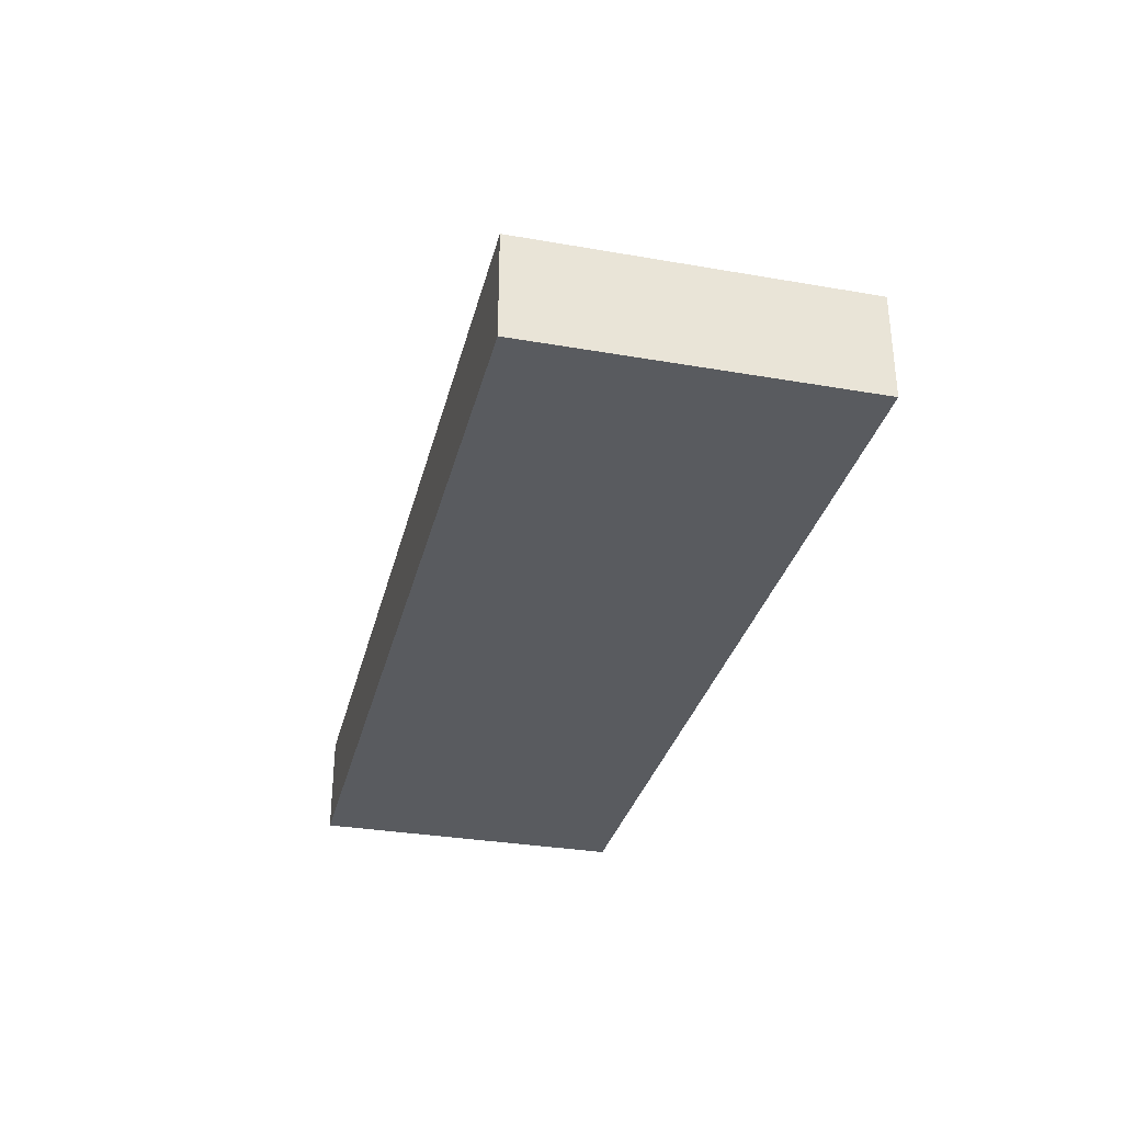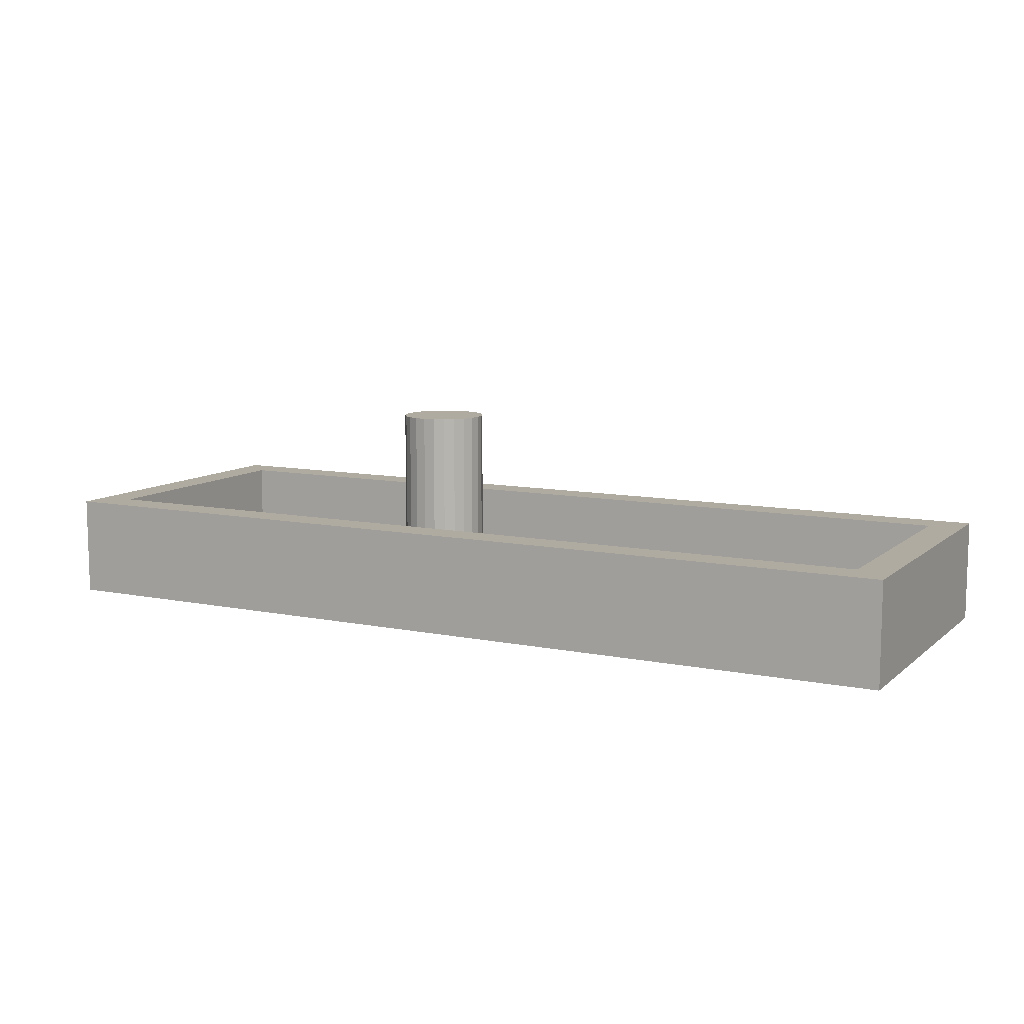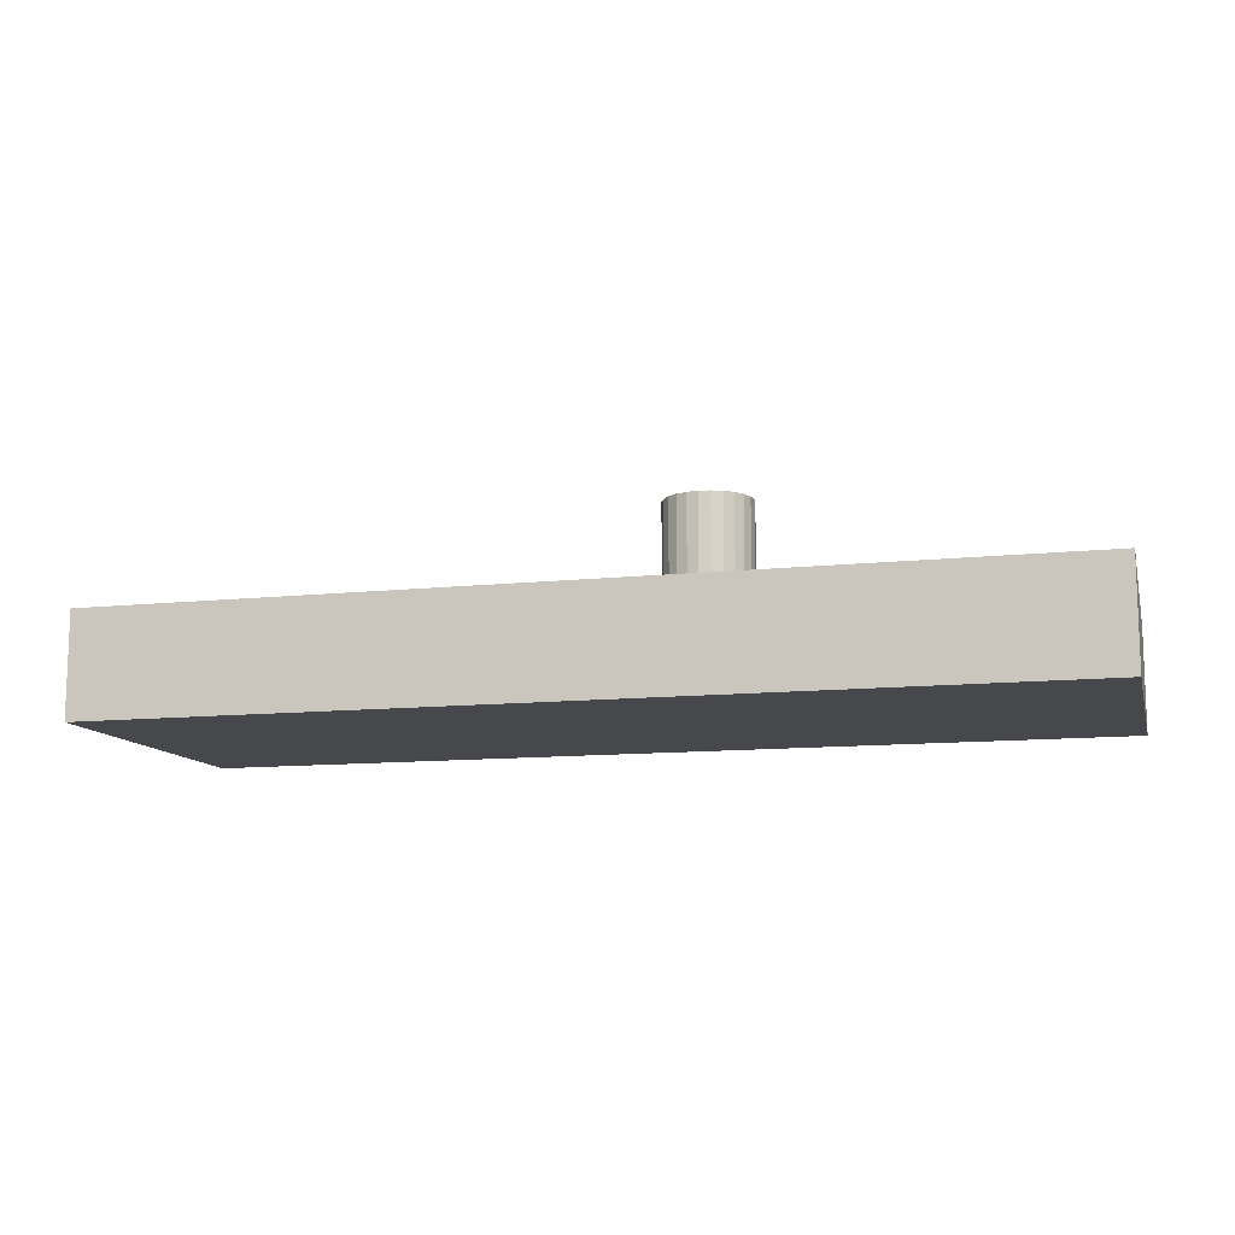
<metadata>
{"format":"obj","ext":"obj","renderer":"f3d","projection":"perspective","resolution":1024,"background":"white","views":[{"elev":-32.0,"azim":76.3,"up":"+Z"},{"elev":9.8,"azim":27.7,"up":"+Z"},{"elev":-11.5,"azim":-165.4,"up":"+Z"}]}
</metadata>
<code>
v 2.152 -5.983 -2
v 4.319 -9.5 -2
v -27 1.283 2.334
v 20.41 9.5 0.8503
v 5.695 -0.6214 -2
v 8.586 9.5 1.025
v 4.111 -7.5 4
v 13 -7.5 4
v 21 -9.5 1.118
v 16.35 -6.874 -2
v 24 1.401 -2
v -3.392 -9.5 -2
v -3.992 -9.5 4
v -16.23 5.483 -2
v 11.98 5.549 -2
v 13.69 4.503 0
v 23.32 -9.5 -2
v -20.98 -7.5 4
v -5.579 -0.995 -2
v 5.441 9.5 4
v -2.552 -7.5 9.748e-27
v -3.772 9.5 4
v -7.165 1.25 -3.661e-23
v 9.466 -7.5 -2.281e-25
v 20.97 1.007 0
v 15.05 7.5 4
v -27 -5.419 0.9865
v -9.222 -4.052 0
v -8.529 7.5 0
v 16.99 -7.5 4
v 0.5113 -9.5 4
v -5 -2.5 6.776e-14
v 15.78 -4.292 -2.093e-26
v -4.353 -2.415 -7.849e-14
v 1.567 -3.359 8.015e-26
v -3.75 -2.165 -7.984e-15
v 2.039 0.4095 5.984e-26
v -3.232 -1.768 4.714e-25
v 13.16 1.087 -2
v -2.835 -1.25 0
v -14.94 0.08219 -2
v -2.585 -0.647 2.945e-20
v 7.443 -9.5 -2
v -2.5 3.686e-07 4.264e-17
v 5.106 7.5 0
v -2.585 0.647 2.314e-14
v -5.377 -7.5 4
v -1.935 7.5 4
v 2.516 -8.498 4
v -2.835 1.25 5.992e-25
v 8.753 -7.5 4
v -3.232 1.768 0
v 2.292 7.5 4
v -3.75 2.165 -9.934e-14
v 18.28 9.5 4
v -4.353 2.415 0
v 21.77 7.5 1.927
v -22.1 4.403 0
v -5 2.5 -4.316e-21
v 1.217 9.5 -2
v 16.51 -1.646 -2
v -5.647 2.415 5.774e-12
v 21.33 -7.5 1.971
v -10.5 0.169 -2
v 25 -7.5 4
v -25 4.902 1.992
v 8.331 7.5 1.99
v -22.08 9.5 0.9961
v 10.61 -9.5 1.236
v -25 -7.5 4
v -27 -5.717 -2
v -12.94 -4.515 -2
v -18.81 -9.5 4
v 27 -5.944 0.9898
v -6.25 2.165 8.281e-26
v -15.41 -7.5 0
v 20.61 -4.728 -2.319e-26
v -15.8 8.499 4
v 20.03 7.5 4
v -6.768 1.768 0
v -7.165 1.25 10
v -3.896 7.5 0
v 10.53 7.5 4
v -7.415 0.647 0
v -10.53 -6.962 -2
v -6.966 -1.509 5
v -6.768 1.768 10
v -6.249 2.166 10
v -27 2.066 4
v -5 -2.5 4.999
v 25 -3.378 4
v -14.02 7.5 0
v -10.14 -7.5 4
v -3.232 -1.768 5
v 6.028 9.5 -2
v -5 2.5 5
v -3.491 -1.966 7.501
v -3.218 -9.5 0.7165
v -25 7.5 4
v -13.87 -9.5 -2
v -27 6.079 -0.2382
v -5.949 -2.29 5
v -23.3 1.519 -2
v -27 -9.5 -2
v 12.61 9.5 0.7127
v -3.491 1.966 5
v 27 1.616 4
v -27 9.5 -2
v 10.75 9.5 -2
v -8.18 -4.343 -2
v -22.12 -7.5 0
v 27 9.5 -2
v -15.79 -9.5 1.185
v -21.72 -5.454 -2
v 1.597 -7.5 -5.067e-26
v 27 -9.5 -2
v 14.4 9.5 4
v -6.705 -9.5 -2
v -23.68 -1.956 -2
v -25 -7.5 0
v -21.81 7.5 4
v -6.768 -1.768 5
v -6.545 7.5 4
v -25 7.5 0
v 10.17 -9.5 4
v 24.06 9.5 0.9453
v -14.48 7.5 4
v 25 -7.5 0
v 21.21 -7.5 4
v -5.948 2.29 7.5
v 5.795 9.5 0.9495
v 25 7.5 0
v 5.589 2.401 4.378e-26
v 0.3573 7.5 0
v 8.199 6.12 -2
v -27 9.5 4
v 16.14 -9.5 0.9667
v -21.93 7.5 2.038
v 27 9.5 4
v -7.401 -9.5 1.033
v -7.457 0.3235 7.5
v 27 -9.5 4
v 8.831 4.888 2.715e-27
v -7.052 -7.5 0
v -27 -9.5 4
v 23.53 9.5 -2
v -5.646 2.415 5
v 10.59 -5.91 -2
v 25 7.5 4
v -23.24 -9.5 0.9781
v -5.028 6.9 -2
v 0.9087 4.495 -2
v -17.44 -2.686 0
v 27 -1.823 -2
v 27 1.74 1.507
v -27 -1.33 -2
v -19.36 1.387 0
v 13.24 -7.5 -3.249e-25
v -10.48 -9.5 -2
v 11.64 -2.826 -7.982e-26
v 2.517 -2.268 -2
v -2.835 1.25 10
v -5.647 -2.415 0
v -13.25 -3.601 0
v -6.25 -2.165 -2.076e-23
v -14.56 0.7043 0
v -6.768 -1.768 3.347e-15
v -15.94 4.184 0
v -7.165 -1.25 0
v -25 -4.889 2.033
v 22.02 -8.505 4
v -7.415 0.647 10
v 0.8158 9.5 4
v -3.232 1.768 10
v -7.415 -0.6481 0
v -25 -0.9401 4
v -11.65 -7.5 0
v -7.5 -0 10
v 14.72 9.5 -2
v -3.75 2.165 10
v -7.5 9.039e-07 8.869e-39
v -19.14 -9.5 -2
v -17.44 9.5 4
v 19.02 -9.5 -2
v -11.01 3.403 0
v -4.353 2.415 10
v -7.415 -0.647 10
v -8.664 -9.5 4
v 14.24 -9.5 4
v -7.165 -1.25 10
v -21.99 9.5 4
v 0.03843 -9.5 -2
v -6.768 -1.768 10
v 21.72 7.5 0
v -21.94 5.961 -2
v -6.25 -2.165 10
v -3.812 -5.297 -2
v -5.648 -2.415 10
v -0.5781 -7.5 4
v -15.49 -7.5 4
v -5 -2.5 10
v 17.43 1.544 -2
v 25 1.831 4
v -4.353 -2.415 10
v 6.196 -9.5 4
v 17.16 7.5 0
v -3.75 -2.165 10
v 8.124 2.498 -2
v -3.232 -1.768 10
v 12.55 8.502 4
v -2.835 -1.25 10
v 25 -2.252 0
v -2.585 -0.647 10
v -2.585 0.647 10
v -5 2.5 10
v -5.646 2.415 10
v -2.5 -1.536e-05 10
v 25 -0.1877 2
v 22.67 -5.316 -2
v -17.84 9.5 -2
v -25 1.698 0
v -17.47 -4.41 -2
v -19.08 -7.5 0
v 5.638 -7.5 -1.292e-25
v -19.86 -1.219 -2
v 27 5.844 0.9562
v -12.84 9.5 1
v -12.94 9.5 4
v 24.37 -9.5 1.032
v -2.275 5.422 -2
v -6.554 3.33 -2
v -1.589 0.1274 -2
v 10.71 1.384 -4.514e-27
v -7.457 -0.3239 2.5
v -8.583 9.5 4
v -4.051 2.29 7.5
v 13.89 -4.058 -2
v -7.5 -5.237e-06 5.002
v -10.81 7.5 4
v -3.232 1.768 5
v -8.362 9.5 -2
v -18.23 7.5 4
v -27 -1.95 4
v -4.353 2.415 5
v 27 4.847 4
v 18.56 -4.471 -2
v -27 3.895 1.397
v 10.37 9.5 4
v -10.55 -0.6422 0
v -4.967 9.5 0.9772
v -2.835 -1.25 5
v -2.71 -0.9486 7.495
v 11.49 7.5 0
v -7.29 -0.9488 5.001
v 19.42 9.5 -2
v -3.75 -2.165 5.002
v -7.415 -0.6476 5
v -7.415 0.6471 4.997
v -11.55 4.746 -2
v -6.966 1.509 7.5
v -23 -9.5 4
v 9.656 -1.913 -2
v -3.034 -1.509 2.5
v -6.768 1.768 4.998
v 0.4488 3.951 0
v 20.25 3.842 -2
v -4.051 -2.29 7.498
v 13.91 -9.5 -2
v -3.75 2.165 5
v -21.76 -1.293 0
v -4.353 -2.415 4.991
v 3.488 -9.5 1.009
v -7.165 1.25 5.004
v -23.06 -9.5 -2
v -6.509 1.967 7.5
v -25 -3.104 0
v -4.676 2.457 5
v -19.25 7.5 0
v -5.648 -2.415 5
v -13.19 9.5 -2
v -6.25 2.165 5
v 25 -5.164 1.987
v -4.677 -2.457 7.497
v 25 3.036 0
v 27 6.54 -2
v -6.25 -2.165 5
v -19.16 4.364 0
v -18.98 2.654 -2
v -2.835 1.25 5.002
v -22.18 9.5 -2
v 10.63 -9.5 -2
v -5.323 2.458 2.5
v 15.93 1.545 -1.472e-26
v 17.81 -1.656 -1.262e-26
v 8.141 8.499 4
v 23.43 5.623 -2
v 3.245 1.706 -2
v -2.585 0.647 5
v 16.14 5.36 -2
v -0.5333 -4.165 -2
v 27 3.072 -2
v 6.172 -5.055 -2
v 3.083 9.5 0.7846
v -3.034 1.509 7.501
v -27 1.075 0.2409
v 6.28 7.5 4
v 13.94 -0.8267 -5.309e-27
v -7.165 -1.25 5
v 16.57 9.5 0.9096
v -6.509 -1.966 7.5
v 18.39 4.153 0
v -2.5 -4.133e-06 5
v 21.17 -7.5 -2.11e-24
v -2.71 0.9485 7.501
v -22.06 -4.378 0
v -2.951 9.5 -2
v -25 -4.254 4
v 23.04 -9.5 4
v 27 -5.922 -2
v -2.585 -0.647 4.981
v -27 7.158 1.627
v -2.543 0.3235 2.5
v 27 -6.051 4
v -2.543 -0.3234 7.495
v -25 2.943 4
v -27 5.537 4
v 18.75 -9.5 4
v -7.29 0.9486 7.5
v -0.6572 9.5 1.148
v 27 -1.987 4
v 9.402 -4.814 -1.153e-25
v 21.09 -1.058 -2
v -11.59 -9.5 1.093
v -22.42 -7.5 2.004
v -27 -5.712 4
v -5.324 -2.457 7.5
v 4.214 5.919 -2
v -27 3.898 -2
v -15.83 -6.993 -2
v 17.84 -7.5 1.745e-24
v 22.73 9.5 4
v 7.07 -1.257 2.212e-26
v -13.42 -9.5 4
f 135 337 95
f 131 303 20
f 156 119 71
f 21 115 35
f 21 199 115
f 120 111 315
f 245 107 155
f 245 203 107
f 119 103 225
f 192 1 2
f 192 300 1
f 2 43 272
f 3 305 243
f 4 309 55
f 126 4 341
f 5 161 297
f 95 6 109
f 51 8 24
f 189 8 125
f 10 246 184
f 184 268 10
f 223 76 153
f 76 223 200
f 24 331 224
f 7 51 224
f 72 110 85
f 85 110 118
f 124 99 66
f 99 325 66
f 101 338 247
f 101 247 321
f 126 146 4
f 253 143 16
f 268 184 137
f 327 137 9
f 125 69 189
f 51 125 8
f 242 121 138
f 121 242 191
f 113 73 182
f 95 109 135
f 105 109 6
f 60 95 337
f 208 337 135
f 145 335 27
f 118 140 159
f 188 343 333
f 184 9 137
f 30 327 129
f 66 325 221
f 99 326 325
f 323 74 330
f 65 323 91
f 151 231 241
f 108 101 321
f 316 151 241
f 326 321 247
f 105 6 248
f 319 219 154
f 309 105 117
f 154 74 319
f 317 170 176
f 313 77 340
f 333 159 140
f 194 311 25
f 331 342 224
f 55 309 117
f 158 331 24
f 255 309 4
f 233 307 293
f 307 233 160
f 247 305 3
f 338 305 247
f 95 60 303
f 329 303 60
f 192 197 300
f 300 197 232
f 297 232 152
f 41 288 14
f 112 285 146
f 285 112 226
f 3 89 247
f 30 129 63
f 154 332 11
f 15 135 109
f 192 98 12
f 13 98 31
f 47 13 199
f 157 58 221
f 44 312 320
f 132 284 149
f 84 181 258
f 140 118 98
f 70 334 120
f 251 263 40
f 79 55 26
f 220 290 68
f 52 54 106
f 214 312 298
f 78 183 242
f 189 327 30
f 51 7 205
f 142 74 323
f 285 301 296
f 35 224 342
f 249 166 164
f 114 274 71
f 268 137 69
f 305 156 243
f 226 155 301
f 41 64 72
f 157 153 166
f 262 302 5
f 43 291 69
f 29 239 92
f 166 168 157
f 167 169 28
f 301 285 226
f 166 249 185
f 261 70 145
f 145 27 104
f 221 176 276
f 70 317 335
f 57 79 206
f 185 168 166
f 80 75 185
f 269 106 54
f 250 329 316
f 26 206 79
f 53 173 48
f 204 271 267
f 20 6 131
f 80 23 264
f 248 117 105
f 196 201 193
f 108 338 101
f 71 27 156
f 314 298 289
f 239 228 127
f 37 265 46
f 29 185 75
f 230 152 232
f 158 30 340
f 142 229 116
f 122 193 86
f 111 120 334
f 162 214 314
f 107 203 330
f 55 79 341
f 260 264 273
f 58 124 221
f 37 342 133
f 70 18 334
f 46 44 37
f 114 71 119
f 21 35 38
f 222 114 225
f 339 182 222
f 164 28 249
f 44 42 37
f 110 64 19
f 128 212 77
f 93 177 200
f 128 63 65
f 240 106 174
f 231 19 64
f 243 89 3
f 93 200 343
f 8 189 30
f 257 175 254
f 224 115 7
f 58 157 287
f 295 83 248
f 50 46 265
f 60 230 316
f 139 226 112
f 60 316 329
f 343 113 333
f 47 93 188
f 139 341 149
f 17 184 219
f 295 20 306
f 243 176 89
f 99 121 191
f 52 50 265
f 312 217 324
f 31 199 13
f 240 174 304
f 5 208 262
f 253 45 143
f 108 321 136
f 157 221 270
f 1 300 161
f 100 113 182
f 52 265 54
f 231 64 259
f 104 150 145
f 174 215 88
f 229 9 17
f 171 65 129
f 216 88 215
f 92 242 278
f 291 43 148
f 306 20 53
f 195 14 288
f 121 99 138
f 164 153 76
f 87 174 88
f 273 81 260
f 87 81 190
f 173 20 303
f 169 254 175
f 153 164 166
f 217 312 214
f 181 84 249
f 220 280 14
f 339 222 72
f 249 28 169
f 205 43 69
f 179 15 109
f 56 54 82
f 194 132 57
f 205 125 51
f 181 238 258
f 286 196 310
f 175 181 249
f 174 162 304
f 270 221 276
f 238 181 234
f 161 5 302
f 104 274 150
f 33 307 160
f 39 61 237
f 187 238 257
f 53 45 306
f 279 102 163
f 219 319 17
f 77 33 340
f 33 294 307
f 236 269 244
f 252 251 320
f 322 298 312
f 123 235 239
f 172 81 328
f 206 194 57
f 257 234 175
f 211 213 209
f 128 313 63
f 173 329 22
f 177 164 76
f 230 231 151
f 15 208 135
f 174 213 214
f 279 336 198
f 96 215 277
f 316 241 250
f 256 271 36
f 264 87 275
f 302 2 1
f 29 92 185
f 82 134 48
f 128 77 313
f 184 17 9
f 200 223 18
f 245 155 226
f 209 94 211
f 64 41 259
f 94 209 97
f 143 45 133
f 163 90 279
f 215 96 216
f 179 299 15
f 195 288 103
f 268 291 148
f 179 109 105
f 335 243 27
f 39 262 208
f 234 181 175
f 139 149 245
f 194 206 311
f 187 190 178
f 269 180 106
f 290 108 68
f 212 128 282
f 201 198 336
f 48 123 82
f 244 186 236
f 198 201 196
f 201 283 204
f 233 143 133
f 280 241 259
f 235 228 239
f 23 185 84
f 157 270 153
f 37 35 342
f 32 163 144
f 159 85 118
f 293 25 311
f 208 5 297
f 270 315 153
f 23 273 264
f 70 261 18
f 287 278 58
f 180 236 186
f 271 204 283
f 217 214 213
f 88 275 87
f 192 31 98
f 203 149 284
f 162 174 214
f 100 339 72
f 293 311 16
f 204 267 207
f 124 138 99
f 274 114 182
f 87 213 174
f 87 264 260
f 207 97 209
f 89 326 247
f 202 332 61
f 198 196 102
f 262 148 302
f 258 141 172
f 190 86 193
f 62 292 59
f 324 320 312
f 174 180 215
f 316 230 151
f 124 66 221
f 168 185 92
f 246 332 219
f 201 213 193
f 42 40 35
f 87 190 213
f 267 271 256
f 309 179 105
f 34 21 36
f 88 281 275
f 195 338 108
f 12 98 118
f 180 174 106
f 175 249 169
f 282 91 212
f 223 153 315
f 276 170 120
f 318 171 327
f 205 69 125
f 313 340 63
f 149 203 245
f 131 6 95
f 202 39 299
f 40 38 35
f 104 27 71
f 251 252 211
f 134 82 265
f 304 289 240
f 241 280 227
f 100 182 339
f 65 282 128
f 192 12 197
f 290 220 195
f 70 170 317
f 21 144 47
f 155 330 154
f 75 62 29
f 332 202 266
f 44 46 322
f 81 172 190
f 142 323 65
f 209 213 201
f 292 147 96
f 201 204 209
f 112 146 126
f 237 246 10
f 178 190 172
f 68 108 136
f 326 136 321
f 34 271 32
f 298 314 214
f 183 68 191
f 43 2 302
f 45 253 67
f 132 194 284
f 100 159 333
f 185 249 84
f 216 147 130
f 23 80 185
f 41 225 288
f 158 24 8
f 225 103 288
f 261 145 150
f 232 197 19
f 207 209 204
f 28 164 177
f 172 141 178
f 308 86 190
f 59 82 62
f 268 148 237
f 193 213 190
f 222 182 114
f 110 72 64
f 239 127 92
f 281 88 130
f 26 83 253
f 78 242 127
f 98 13 140
f 183 191 242
f 165 28 163
f 41 222 225
f 192 2 272
f 144 21 32
f 36 21 38
f 35 37 42
f 156 103 119
f 33 160 158
f 29 82 123
f 265 82 54
f 189 137 327
f 193 122 310
f 177 93 144
f 62 281 147
f 167 28 165
f 248 210 117
f 75 281 62
f 197 118 110
f 28 144 163
f 326 89 325
f 325 176 221
f 134 45 53
f 150 182 73
f 72 222 41
f 188 13 47
f 192 272 31
f 302 1 161
f 223 111 334
f 286 165 102
f 55 117 26
f 100 85 159
f 212 25 77
f 47 199 21
f 255 266 299
f 24 224 51
f 115 224 35
f 95 303 131
f 195 103 338
f 207 256 97
f 119 225 114
f 193 310 196
f 238 178 141
f 96 59 292
f 245 226 139
f 63 340 30
f 56 59 277
f 154 301 155
f 215 186 277
f 340 33 158
f 239 29 123
f 82 29 62
f 291 268 69
f 139 112 126
f 27 243 156
f 23 258 273
f 294 25 293
f 72 85 100
f 22 48 173
f 294 77 25
f 53 48 134
f 39 15 299
f 235 227 228
f 227 220 183
f 133 342 233
f 228 227 183
f 230 232 231
f 32 271 90
f 15 39 208
f 90 201 336
f 206 16 311
f 278 168 92
f 218 203 284
f 161 300 232
f 43 302 148
f 161 232 297
f 191 68 136
f 54 244 269
f 42 320 40
f 180 269 236
f 170 276 176
f 178 238 187
f 52 240 50
f 127 242 92
f 12 118 197
f 244 277 186
f 56 244 54
f 34 32 21
f 306 67 83
f 176 325 89
f 246 219 184
f 328 273 258
f 243 335 317
f 210 248 83
f 20 248 6
f 250 22 329
f 250 241 235
f 36 94 256
f 211 94 251
f 80 264 75
f 26 117 210
f 124 58 278
f 38 94 36
f 73 343 200
f 154 219 332
f 173 303 329
f 33 77 294
f 251 40 320
f 38 40 263
f 104 71 274
f 213 211 252
f 253 206 26
f 315 276 120
f 233 16 143
f 187 254 190
f 308 190 254
f 255 179 309
f 255 299 179
f 97 256 94
f 235 123 22
f 34 36 271
f 197 110 19
f 234 257 238
f 187 257 254
f 84 258 23
f 231 259 241
f 87 260 81
f 49 7 199
f 200 18 73
f 199 7 115
f 73 261 150
f 237 148 262
f 343 73 113
f 17 116 229
f 237 262 39
f 145 70 335
f 116 17 319
f 59 56 82
f 94 38 263
f 330 91 323
f 45 265 133
f 256 207 267
f 167 286 122
f 124 278 138
f 270 276 315
f 273 328 81
f 176 243 317
f 75 264 281
f 96 277 59
f 244 56 277
f 336 279 90
f 165 163 102
f 167 86 169
f 275 281 264
f 201 90 283
f 259 14 280
f 289 304 162
f 283 90 271
f 32 90 163
f 111 223 315
f 165 286 167
f 195 220 14
f 136 326 99
f 46 50 298
f 186 215 180
f 216 96 147
f 258 172 328
f 20 295 248
f 306 83 295
f 50 240 289
f 149 57 132
f 154 330 74
f 306 45 67
f 142 65 318
f 173 53 20
f 308 169 86
f 284 25 212
f 31 205 49
f 169 308 254
f 289 162 314
f 136 99 191
f 171 318 65
f 142 318 229
f 42 44 320
f 298 322 46
f 312 44 322
f 261 73 18
f 26 210 83
f 320 324 213
f 213 324 217
f 160 342 331
f 228 183 78
f 255 4 146
f 107 330 155
f 154 11 301
f 218 212 91
f 334 18 223
f 338 156 305
f 156 338 103
f 240 52 106
f 310 122 286
f 122 86 167
f 235 241 227
f 293 307 294
f 91 330 203
f 139 126 341
f 78 127 228
f 216 130 88
f 45 134 265
f 141 258 238
f 47 144 93
f 49 205 7
f 130 147 281
f 31 272 205
f 62 147 292
f 152 337 297
f 68 183 220
f 296 146 285
f 246 237 61
f 60 152 230
f 266 255 296
f 208 297 337
f 67 253 83
f 49 199 31
f 25 284 194
f 272 43 205
f 60 337 152
f 158 160 331
f 146 296 255
f 301 11 296
f 171 129 327
f 332 266 11
f 266 296 11
f 10 268 237
f 149 341 79
f 55 341 4
f 160 233 342
f 327 9 318
f 188 93 343
f 229 318 9
f 289 298 50
f 100 333 113
f 263 251 94
f 274 182 150
f 280 220 227
f 203 218 91
f 177 144 28
f 212 218 284
f 91 282 65
f 333 140 188
f 287 168 278
f 188 140 13
f 287 157 168
f 108 290 195
f 233 293 16
f 202 299 266
f 14 259 41
f 232 19 231
f 8 30 158
f 213 252 320
f 70 120 170
f 189 69 137
f 286 102 196
f 48 22 123
f 279 198 102
f 22 250 235
f 129 65 63
f 79 57 149
f 177 76 200
f 319 74 116
f 142 116 74
f 37 133 265
f 246 61 332
f 39 202 61
f 138 278 242
f 206 253 16

</code>
